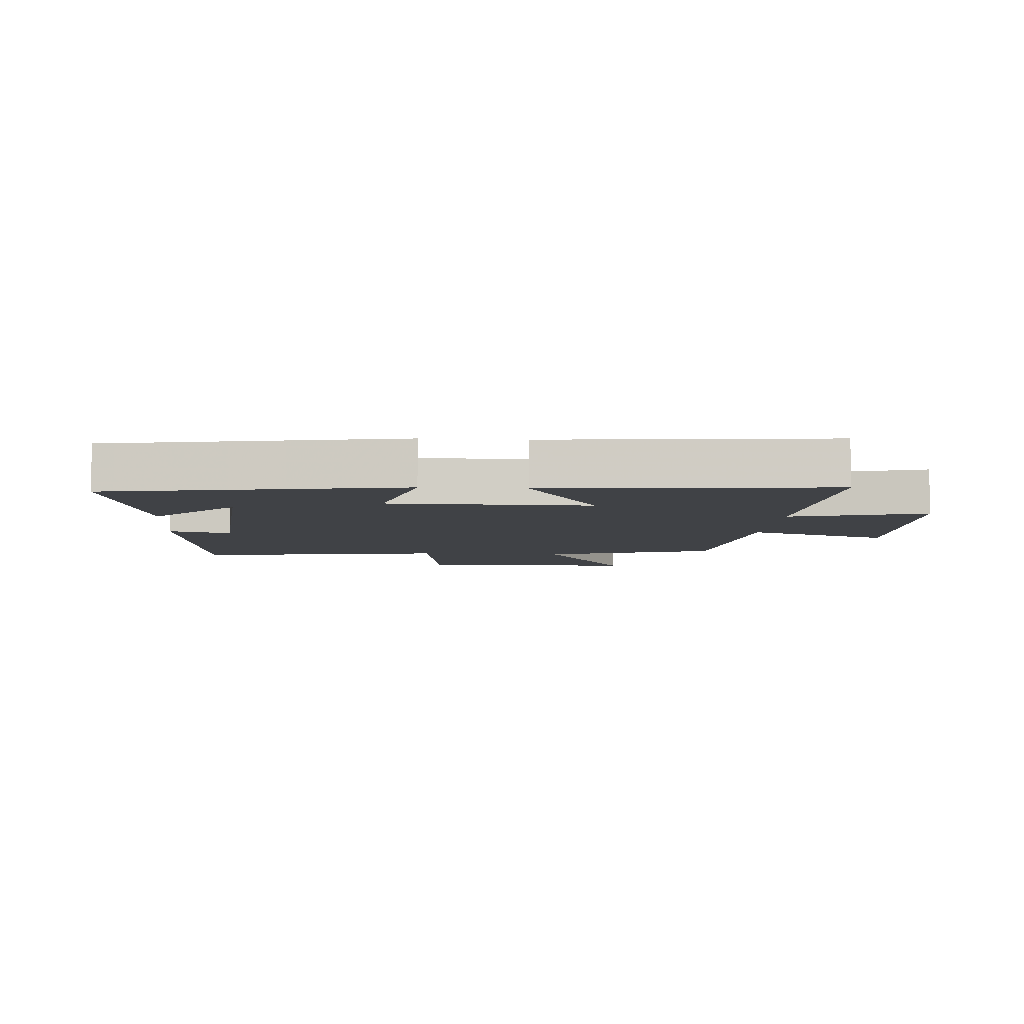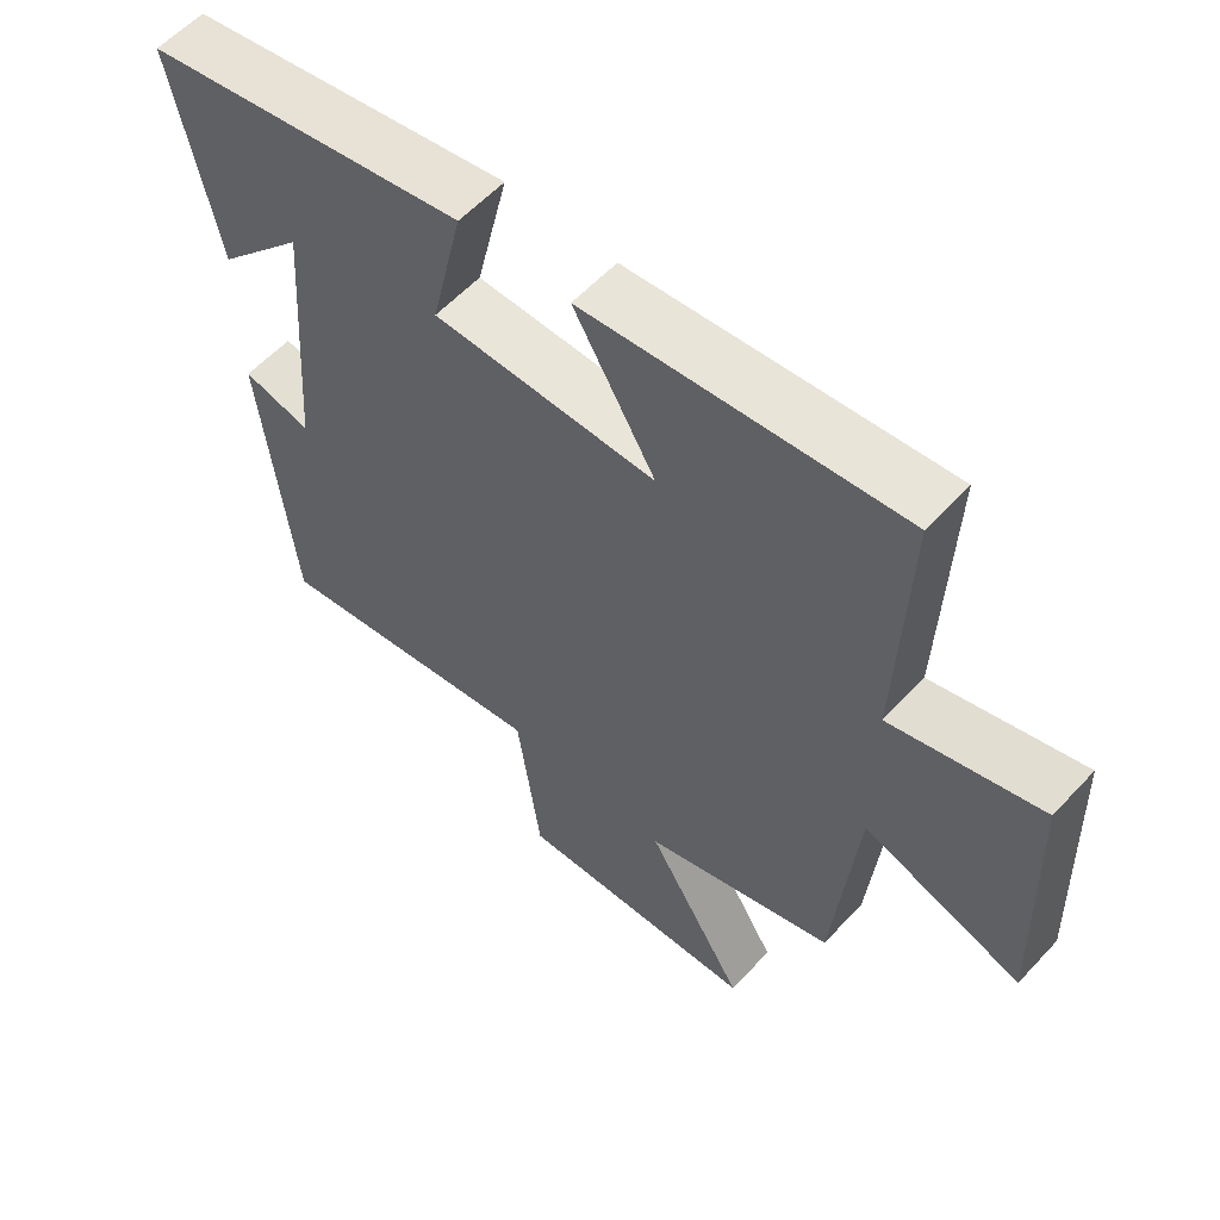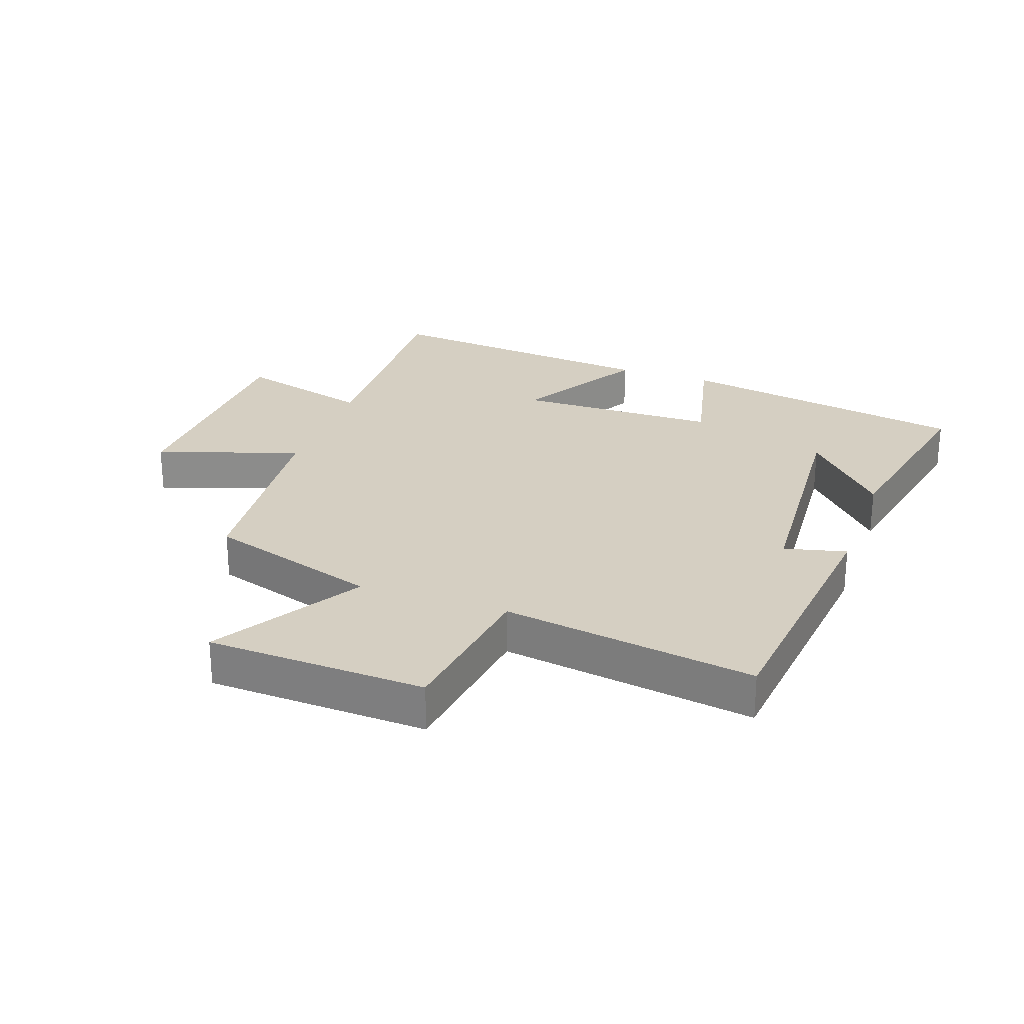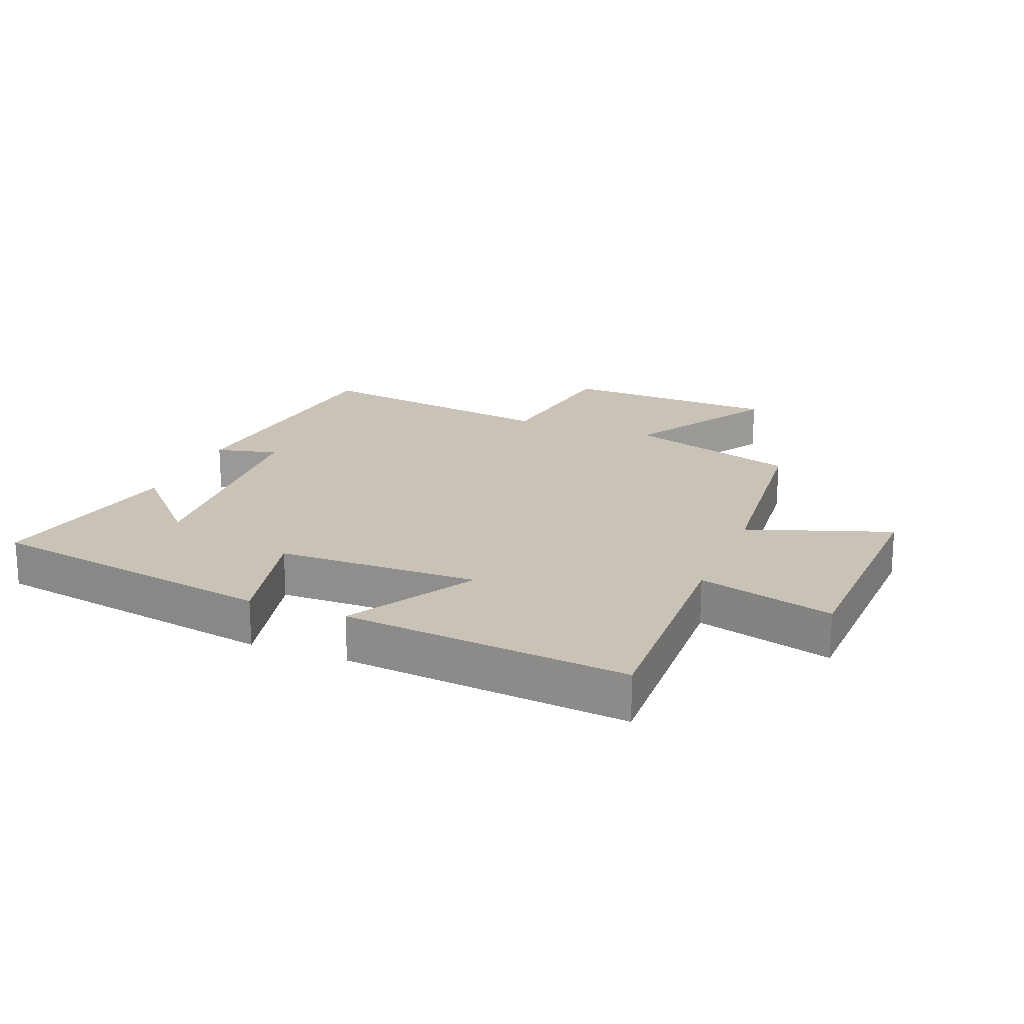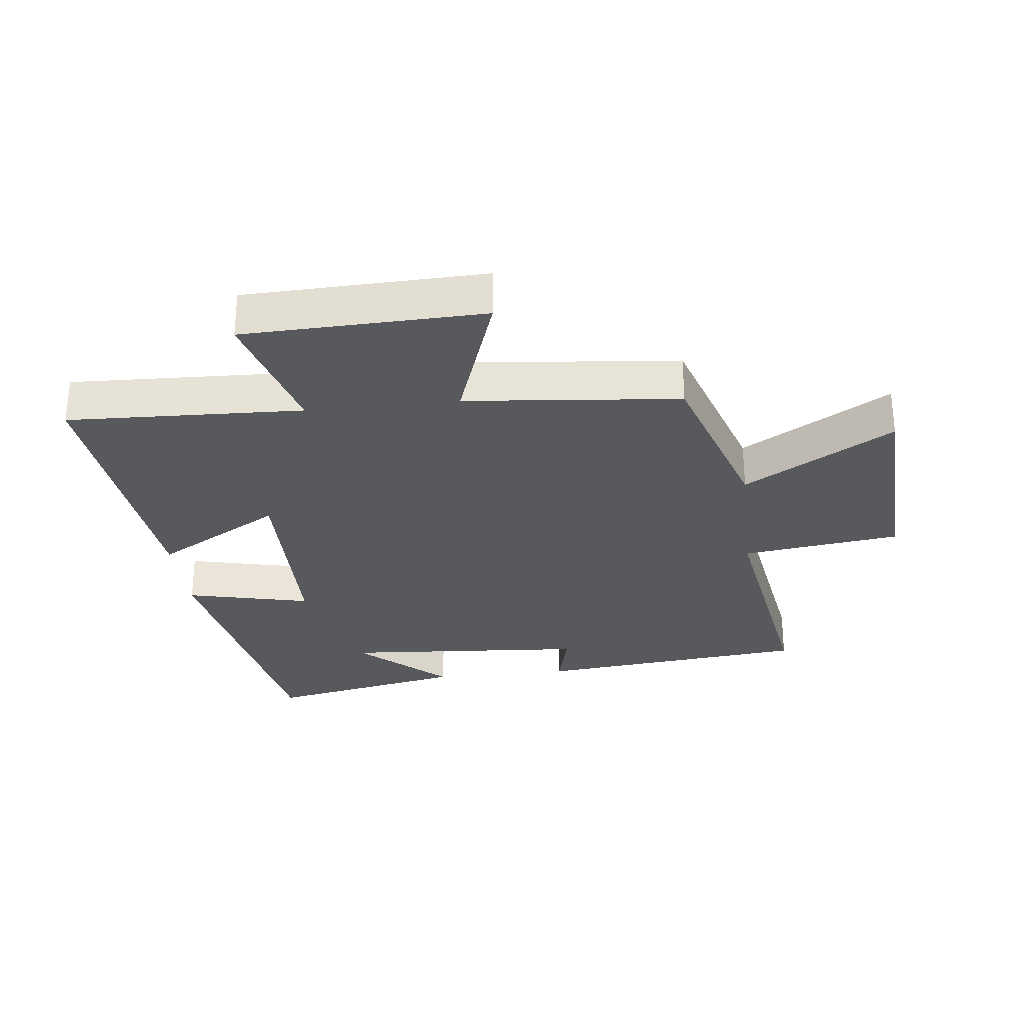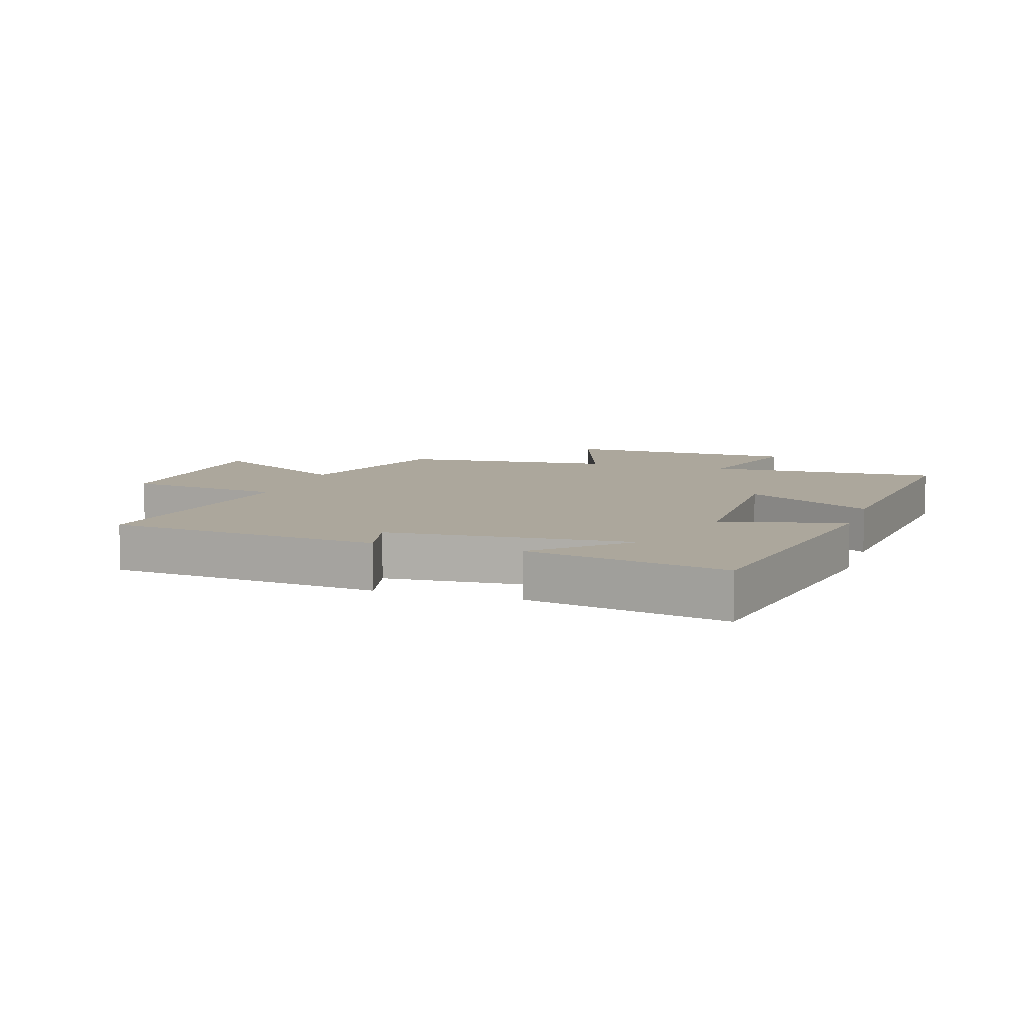
<metadata>
{"format":"obj","ext":"obj","renderer":"f3d","projection":"perspective","resolution":1024,"background":"white","views":[{"elev":-6.5,"azim":-4.3,"up":"+Y"},{"elev":58.0,"azim":42.3,"up":"+Z"},{"elev":25.9,"azim":-160.6,"up":"+Y"},{"elev":19.5,"azim":21.6,"up":"+Y"},{"elev":-29.1,"azim":96.5,"up":"+Y"},{"elev":8.4,"azim":-72.3,"up":"+Y"}]}
</metadata>
<code>
v 0.514 0.07 0.546
v 0.5 0.07 0.171
v 0.716 0.07 0.231
v 0.728 0.07 -0.149
v 0.5 0.07 -0.071
v 0.467 0.07 -0.412
v 0.192 0.07 -0.5
v 0.334 0.07 -0.736
v -0.016 0.07 -0.752
v -0.05 0.07 -0.5
v -0.454 0.07 -0.564
v -0.5 0.07 -0.129
v -0.401 0.07 -0.153
v -0.373 0.07 0.237
v -0.5 0.07 0.099
v -0.565 0.07 0.416
v -0.098 0.07 0.5
v -0.144 0.07 0.302
v 0.178 0.07 0.298
v 0.06 0.07 0.5
v 0.514 0 0.546
v 0.5 0 0.171
v 0.716 0 0.231
v 0.728 0 -0.149
v 0.5 0 -0.071
v 0.467 0 -0.412
v 0.192 0 -0.5
v 0.334 0 -0.736
v -0.016 0 -0.752
v -0.05 0 -0.5
v -0.454 0 -0.564
v -0.5 0 -0.129
v -0.401 0 -0.153
v -0.373 0 0.237
v -0.5 0 0.099
v -0.565 0 0.416
v -0.098 0 0.5
v -0.144 0 0.302
v 0.178 0 0.298
v 0.06 0 0.5
f 19 20 1 2
f 18 19 2
f 16 17 18
f 14 15 16
f 14 16 18
f 13 14 18 2
f 10 11 12 13
f 7 8 9 10
f 10 13 2
f 7 10 2
f 6 7 2
f 5 6 2
f 2 3 4 5
f 22 21 40 39
f 22 39 38
f 38 37 36
f 36 35 34
f 38 36 34
f 22 38 34 33
f 33 32 31 30
f 30 29 28 27
f 22 33 30
f 22 30 27
f 22 27 26
f 22 26 25
f 25 24 23 22
f 1 21 22 2
f 2 22 23 3
f 3 23 24 4
f 4 24 25 5
f 5 25 26 6
f 6 26 27 7
f 7 27 28 8
f 8 28 29 9
f 9 29 30 10
f 10 30 31 11
f 11 31 32 12
f 12 32 33 13
f 13 33 34 14
f 14 34 35 15
f 15 35 36 16
f 16 36 37 17
f 17 37 38 18
f 18 38 39 19
f 19 39 40 20
f 20 40 21 1

</code>
